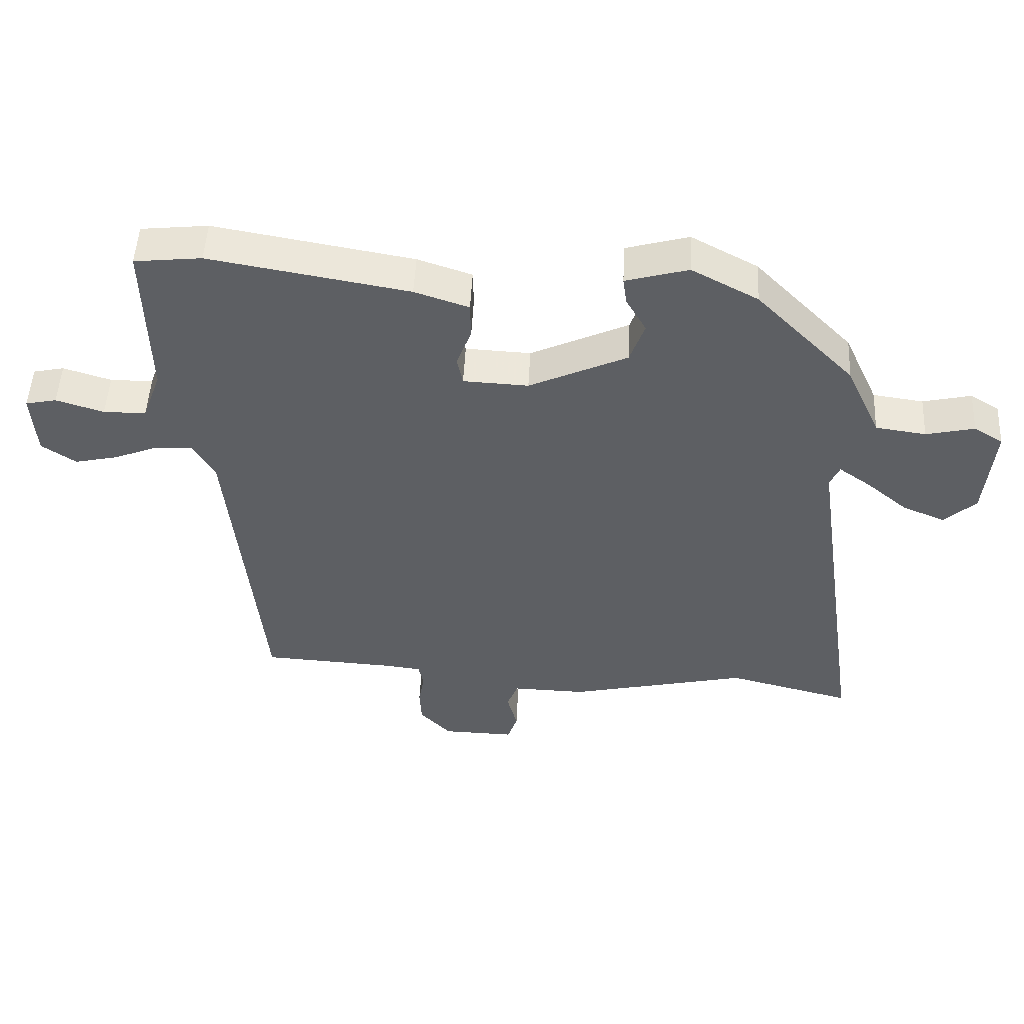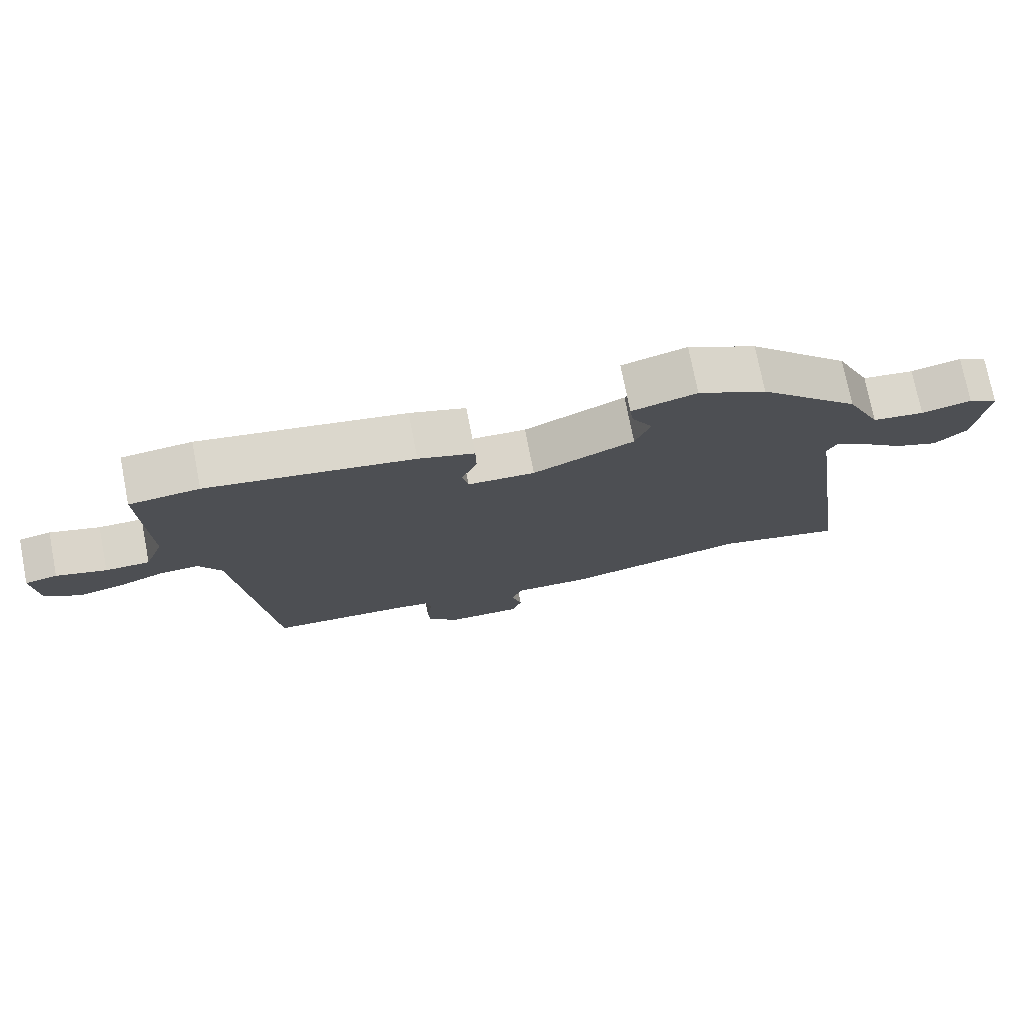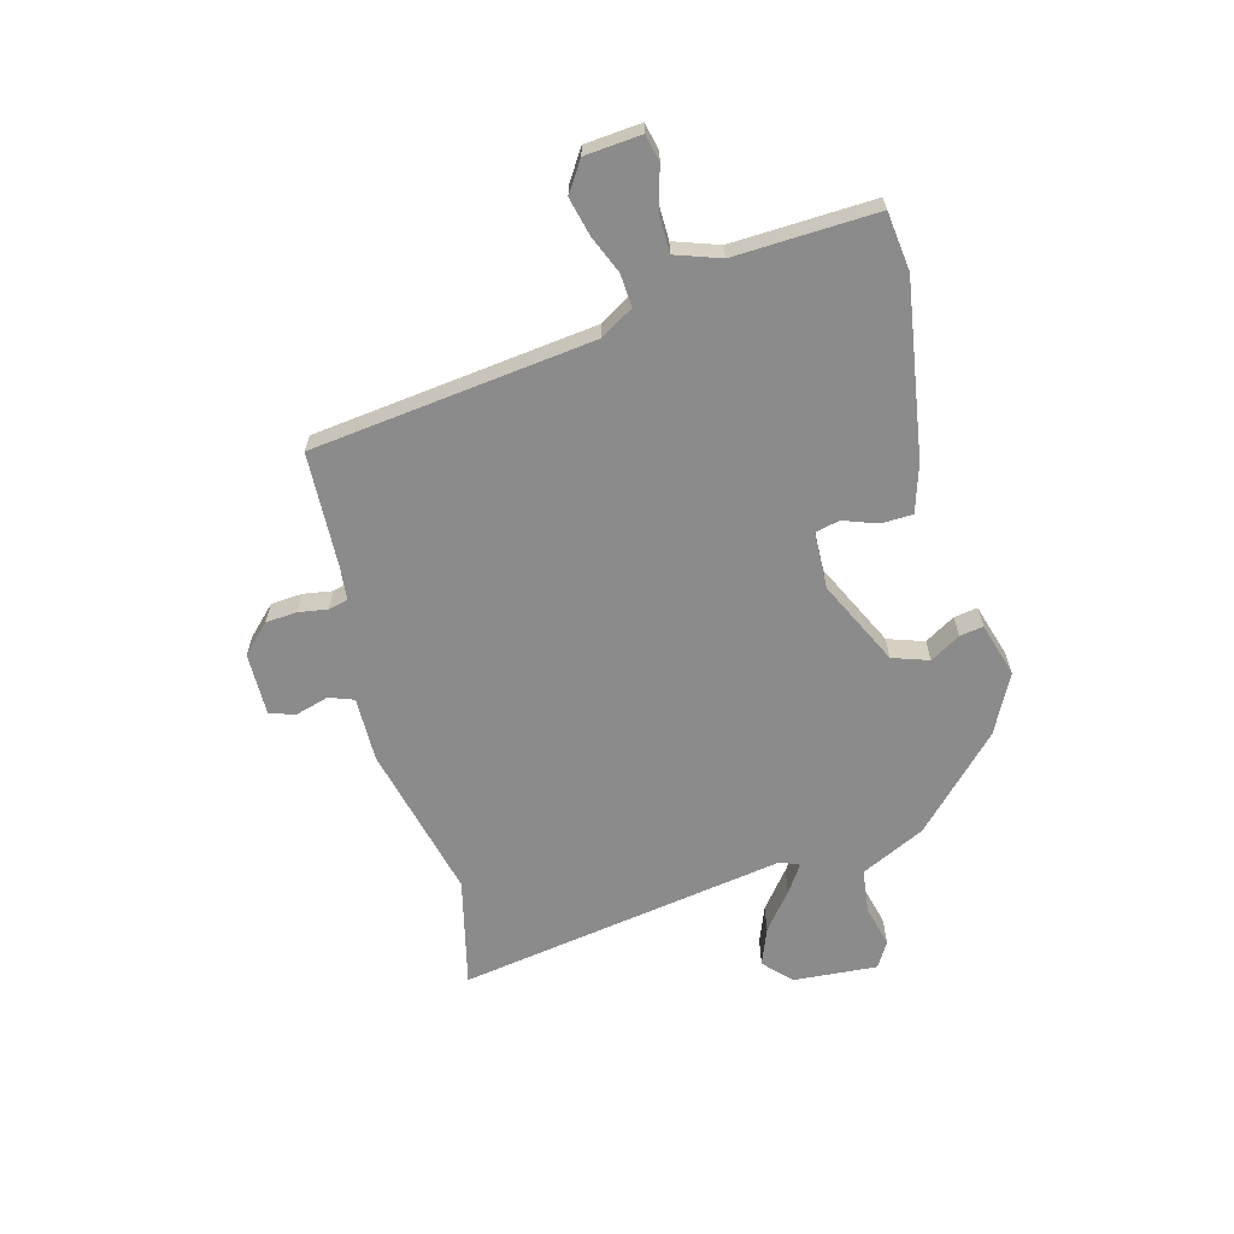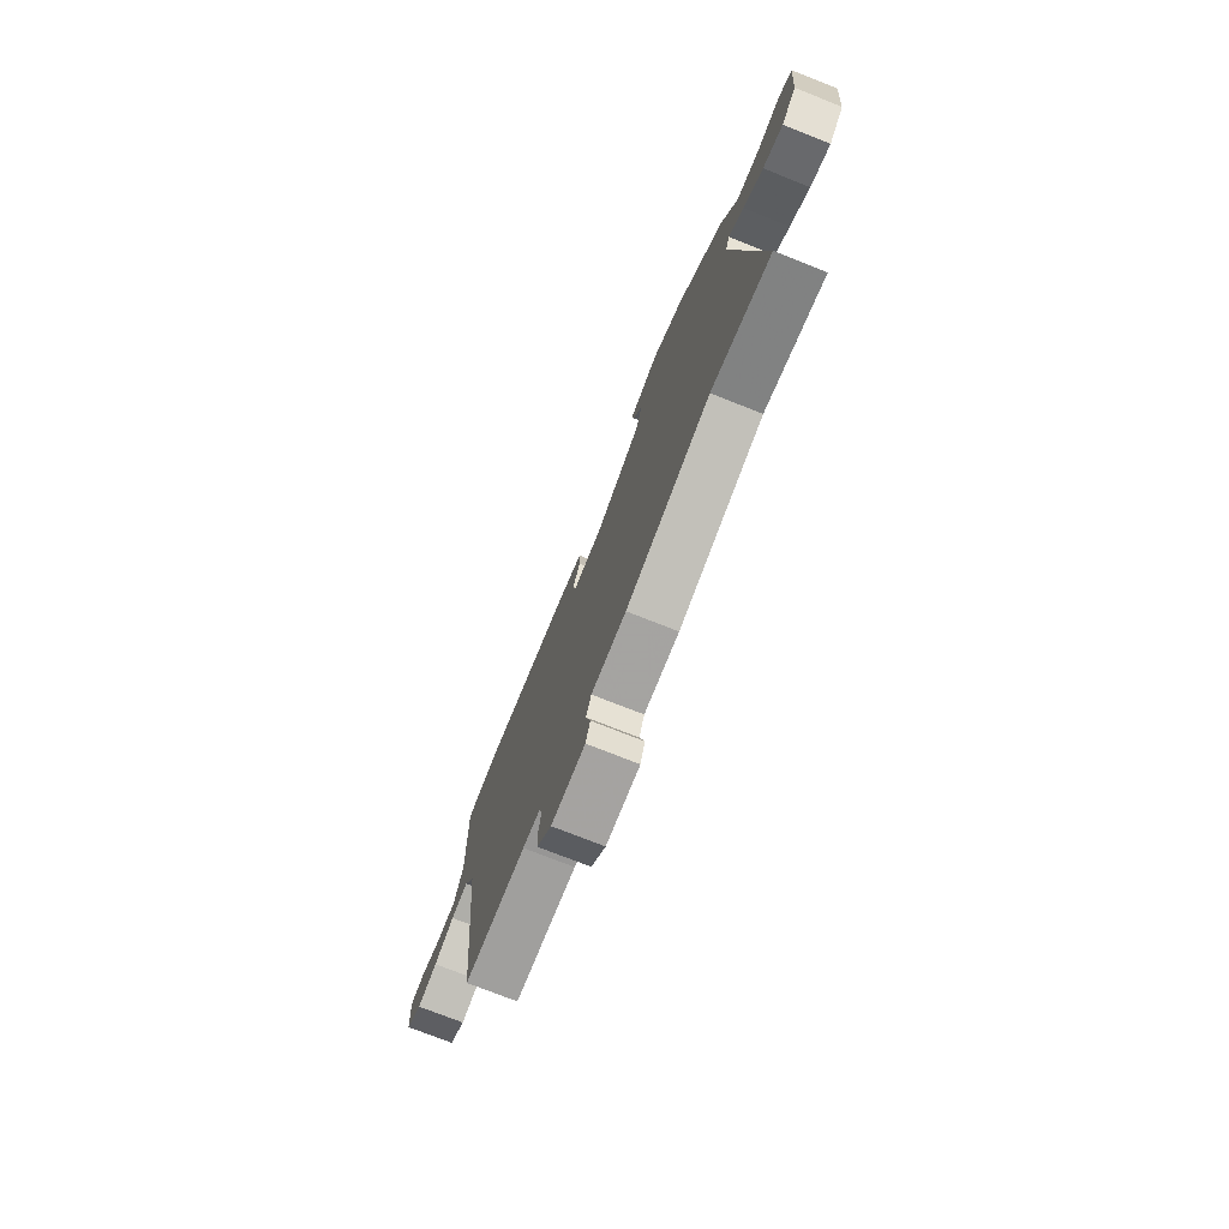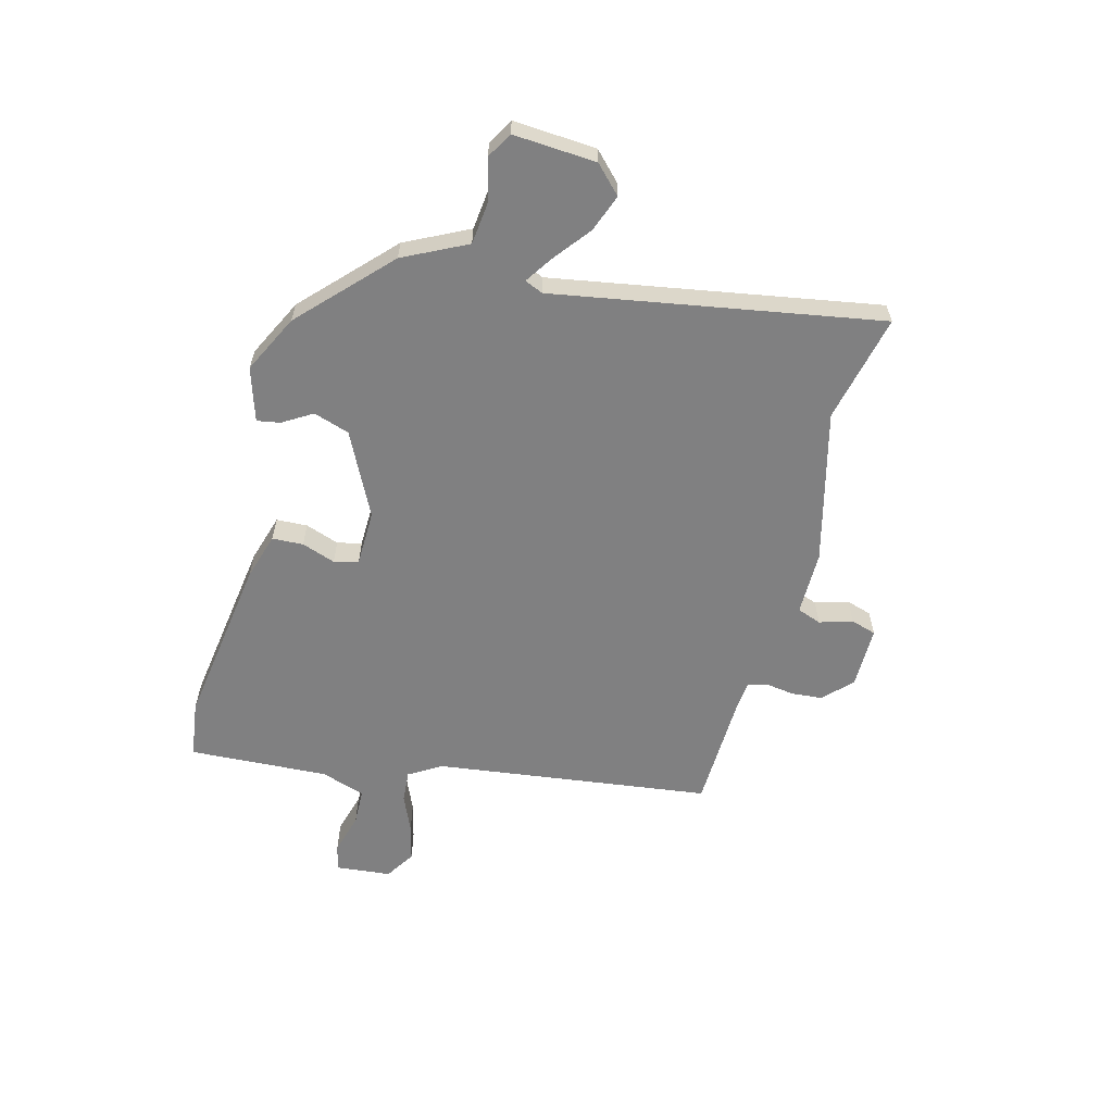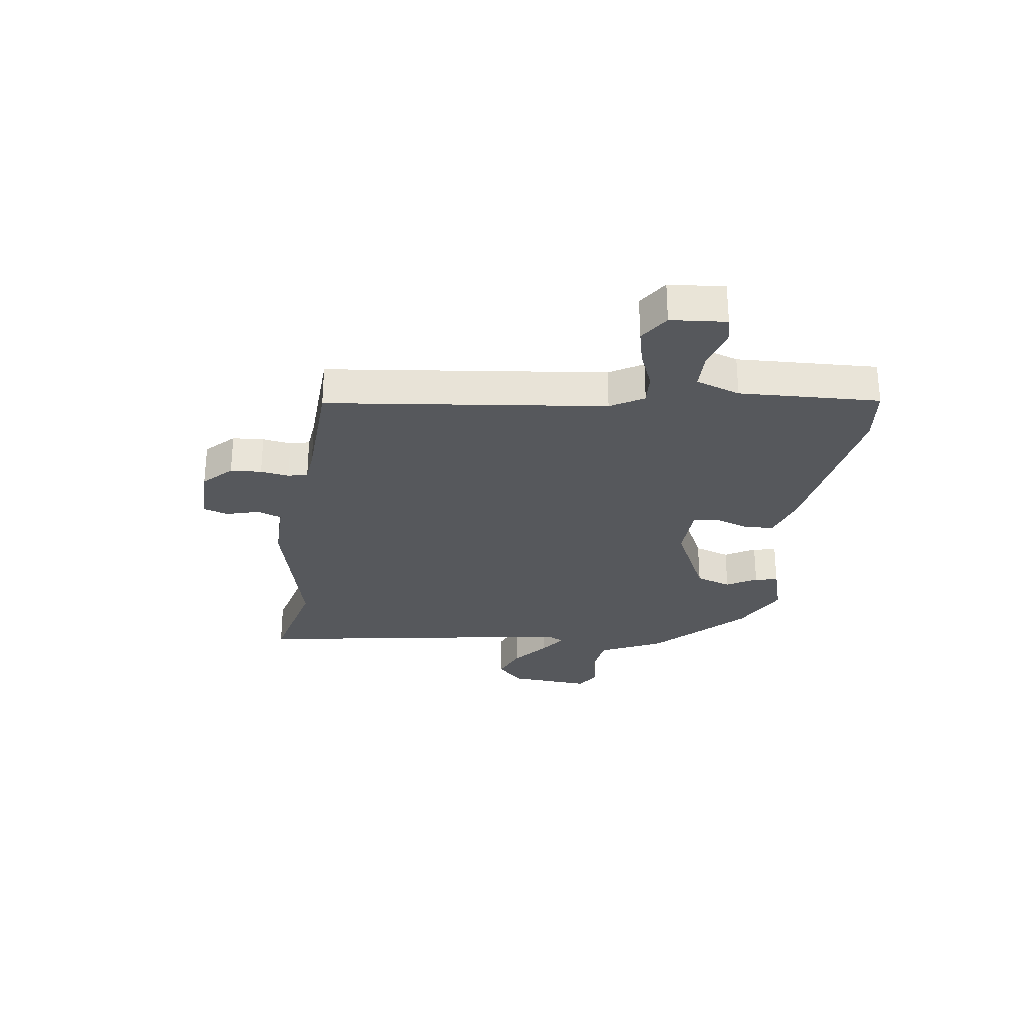
<metadata>
{"format":"obj","ext":"obj","renderer":"f3d","projection":"perspective","resolution":1024,"background":"white","views":[{"elev":49.8,"azim":2.8,"up":"+Z"},{"elev":75.3,"azim":-11.1,"up":"+Z"},{"elev":-64.0,"azim":-74.0,"up":"+Y"},{"elev":-74.6,"azim":68.4,"up":"+Z"},{"elev":-60.2,"azim":76.8,"up":"+Y"},{"elev":-27.9,"azim":-97.0,"up":"+Y"}]}
</metadata>
<code>
v 0.384 0.07 0.462
v 0.536 0.07 0.308
v 0.589 0.07 0.193
v 0.667 0.07 0.182
v 0.742 0.07 0.199
v 0.787 0.07 0.171
v 0.773 0.07 0.022
v 0.724 0.07 -0.023
v 0.658 0.07 0.004
v 0.593 0.07 0.058
v 0.545 0.07 0.092
v 0.53 0.07 0.059
v 0.615 0.07 -0.529
v 0.422 0.07 -0.48
v 0.145 0.07 -0.542
v 0.03 0.07 -0.539
v 0.013 0.07 -0.582
v 0.029 0.07 -0.642
v 0.014 0.07 -0.687
v -0.098 0.07 -0.684
v -0.146 0.07 -0.634
v -0.149 0.07 -0.578
v -0.14 0.07 -0.527
v -0.148 0.07 -0.492
v -0.207 0.07 -0.485
v -0.411 0.07 -0.473
v -0.462 0.07 0.027
v -0.496 0.07 0.087
v -0.554 0.07 0.084
v -0.622 0.07 0.057
v -0.689 0.07 0.042
v -0.742 0.07 0.078
v -0.749 0.07 0.178
v -0.701 0.07 0.188
v -0.627 0.07 0.165
v -0.561 0.07 0.165
v -0.532 0.07 0.244
v -0.538 0.07 0.496
v -0.434 0.07 0.507
v -0.126 0.07 0.453
v -0.042 0.07 0.425
v -0.041 0.07 0.369
v -0.064 0.07 0.309
v -0.055 0.07 0.265
v 0.046 0.07 0.26
v 0.198 0.07 0.33
v 0.221 0.07 0.394
v 0.19 0.07 0.448
v 0.184 0.07 0.49
v 0.281 0.07 0.517
v 0.384 0 0.462
v 0.536 0 0.308
v 0.589 0 0.193
v 0.667 0 0.182
v 0.742 0 0.199
v 0.787 0 0.171
v 0.773 0 0.022
v 0.724 0 -0.023
v 0.658 0 0.004
v 0.593 0 0.058
v 0.545 0 0.092
v 0.53 0 0.059
v 0.615 0 -0.529
v 0.422 0 -0.48
v 0.145 0 -0.542
v 0.03 0 -0.539
v 0.013 0 -0.582
v 0.029 0 -0.642
v 0.014 0 -0.687
v -0.098 0 -0.684
v -0.146 0 -0.634
v -0.149 0 -0.578
v -0.14 0 -0.527
v -0.148 0 -0.492
v -0.207 0 -0.485
v -0.411 0 -0.473
v -0.462 0 0.027
v -0.496 0 0.087
v -0.554 0 0.084
v -0.622 0 0.057
v -0.689 0 0.042
v -0.742 0 0.078
v -0.749 0 0.178
v -0.701 0 0.188
v -0.627 0 0.165
v -0.561 0 0.165
v -0.532 0 0.244
v -0.538 0 0.496
v -0.434 0 0.507
v -0.126 0 0.453
v -0.042 0 0.425
v -0.041 0 0.369
v -0.064 0 0.309
v -0.055 0 0.265
v 0.046 0 0.26
v 0.198 0 0.33
v 0.221 0 0.394
v 0.19 0 0.448
v 0.184 0 0.49
v 0.281 0 0.517
f 1 2 3
f 50 1 3
f 49 50 3
f 48 49 3
f 47 48 3
f 46 47 3
f 45 46 3
f 44 45 3 4
f 41 42 43
f 40 41 43
f 39 40 43
f 38 39 43
f 37 38 43
f 36 37 43 44
f 33 34 35
f 32 33 35
f 31 32 35
f 30 31 35
f 29 30 35
f 28 29 35 36
f 25 26 27
f 24 25 27
f 24 27 28
f 21 22 23
f 20 21 23
f 19 20 23
f 18 19 23
f 17 18 23
f 16 17 23 24
f 16 24 28
f 15 16 28
f 14 15 28
f 28 36 44
f 14 28 44
f 13 14 44
f 12 13 44
f 8 9 10
f 7 8 10
f 6 7 10
f 5 6 10
f 4 5 10
f 11 12 44
f 11 44 4
f 4 10 11
f 53 52 51
f 53 51 100
f 53 100 99
f 53 99 98
f 53 98 97
f 53 97 96
f 53 96 95
f 54 53 95 94
f 93 92 91
f 93 91 90
f 93 90 89
f 93 89 88
f 93 88 87
f 94 93 87 86
f 85 84 83
f 85 83 82
f 85 82 81
f 85 81 80
f 85 80 79
f 86 85 79 78
f 77 76 75
f 77 75 74
f 78 77 74
f 73 72 71
f 73 71 70
f 73 70 69
f 73 69 68
f 73 68 67
f 74 73 67 66
f 78 74 66
f 78 66 65
f 78 65 64
f 94 86 78
f 94 78 64
f 94 64 63
f 94 63 62
f 60 59 58
f 60 58 57
f 60 57 56
f 60 56 55
f 60 55 54
f 94 62 61
f 54 94 61
f 61 60 54
f 1 51 52 2
f 2 52 53 3
f 3 53 54 4
f 4 54 55 5
f 5 55 56 6
f 6 56 57 7
f 7 57 58 8
f 8 58 59 9
f 9 59 60 10
f 10 60 61 11
f 11 61 62 12
f 12 62 63 13
f 13 63 64 14
f 14 64 65 15
f 15 65 66 16
f 16 66 67 17
f 17 67 68 18
f 18 68 69 19
f 19 69 70 20
f 20 70 71 21
f 21 71 72 22
f 22 72 73 23
f 23 73 74 24
f 24 74 75 25
f 25 75 76 26
f 26 76 77 27
f 27 77 78 28
f 28 78 79 29
f 29 79 80 30
f 30 80 81 31
f 31 81 82 32
f 32 82 83 33
f 33 83 84 34
f 34 84 85 35
f 35 85 86 36
f 36 86 87 37
f 37 87 88 38
f 38 88 89 39
f 39 89 90 40
f 40 90 91 41
f 41 91 92 42
f 42 92 93 43
f 43 93 94 44
f 44 94 95 45
f 45 95 96 46
f 46 96 97 47
f 47 97 98 48
f 48 98 99 49
f 49 99 100 50
f 50 100 51 1

</code>
